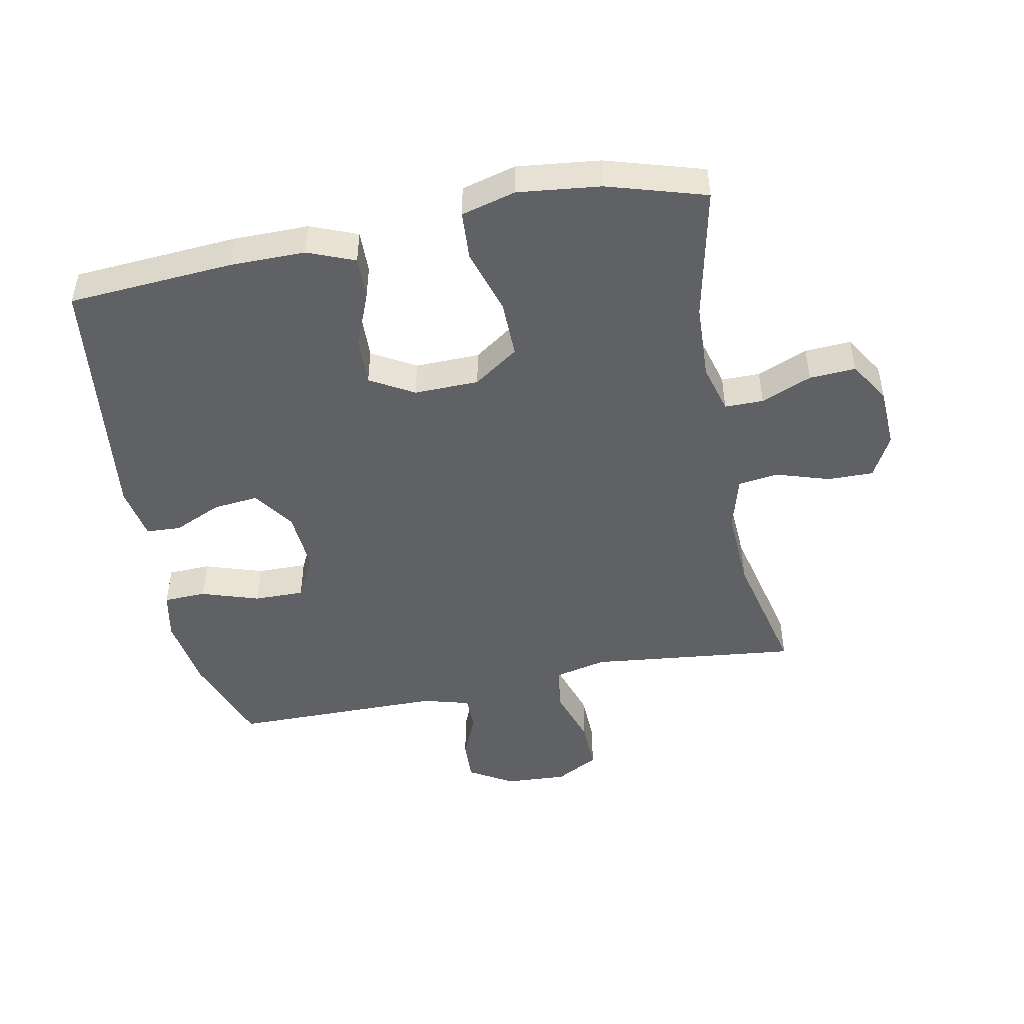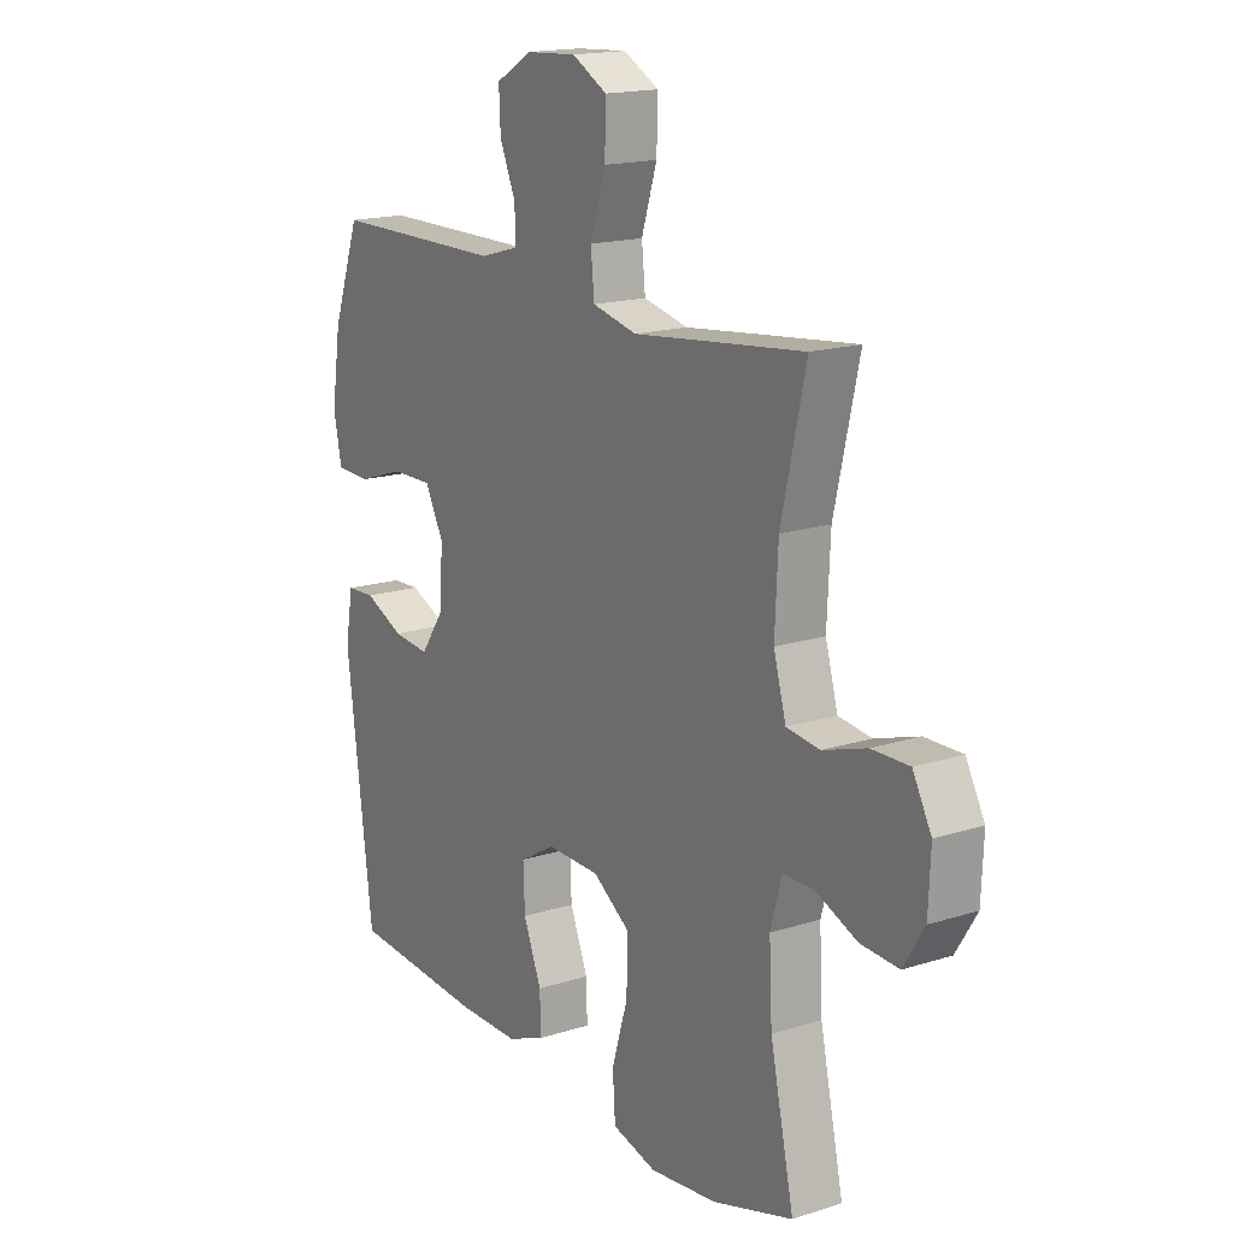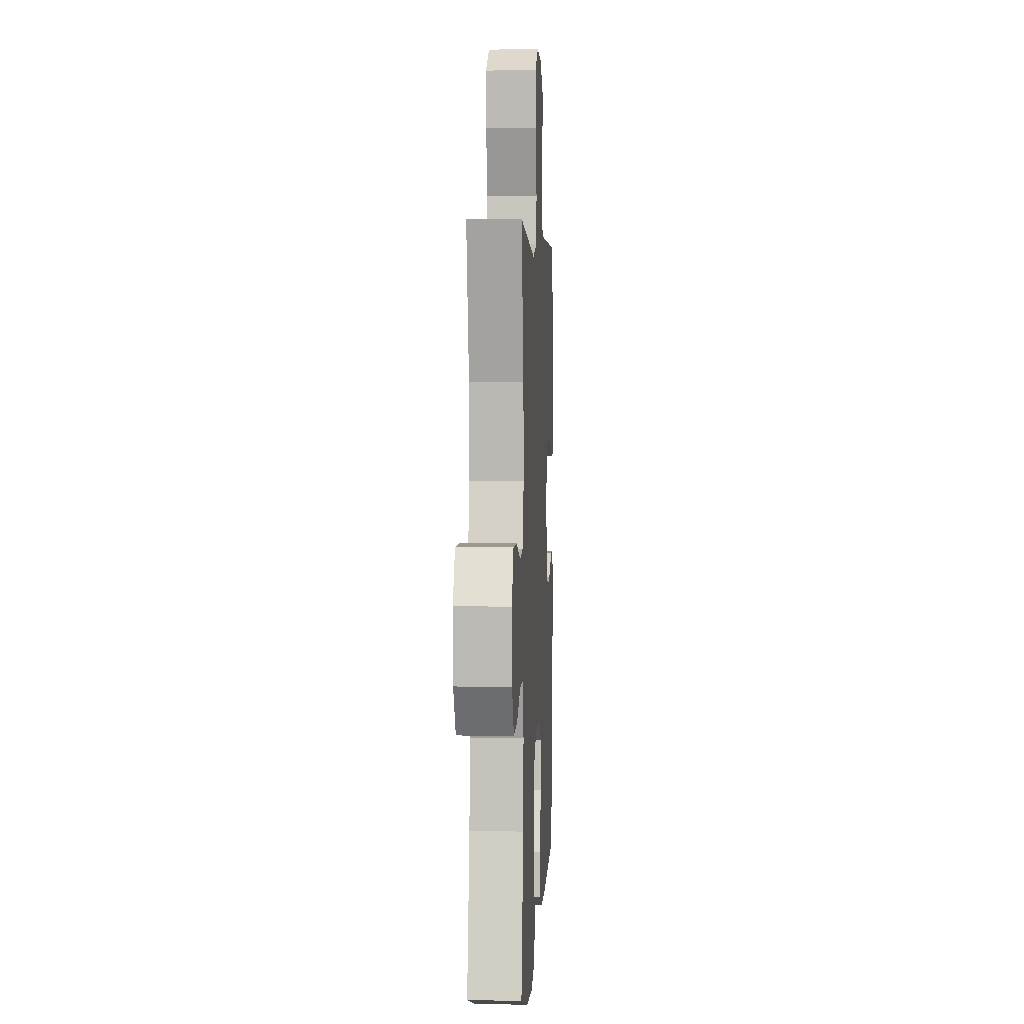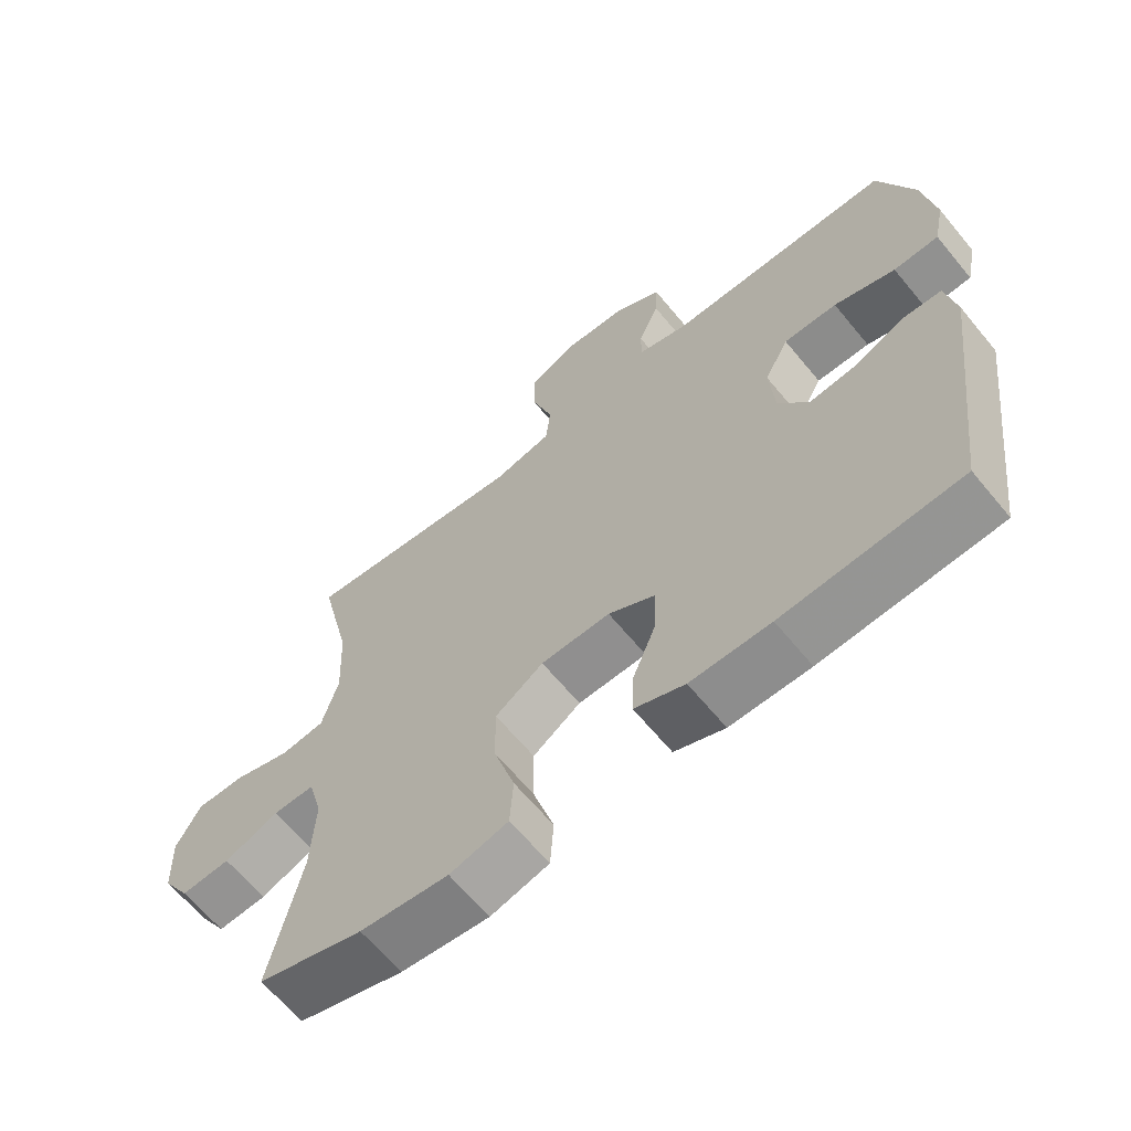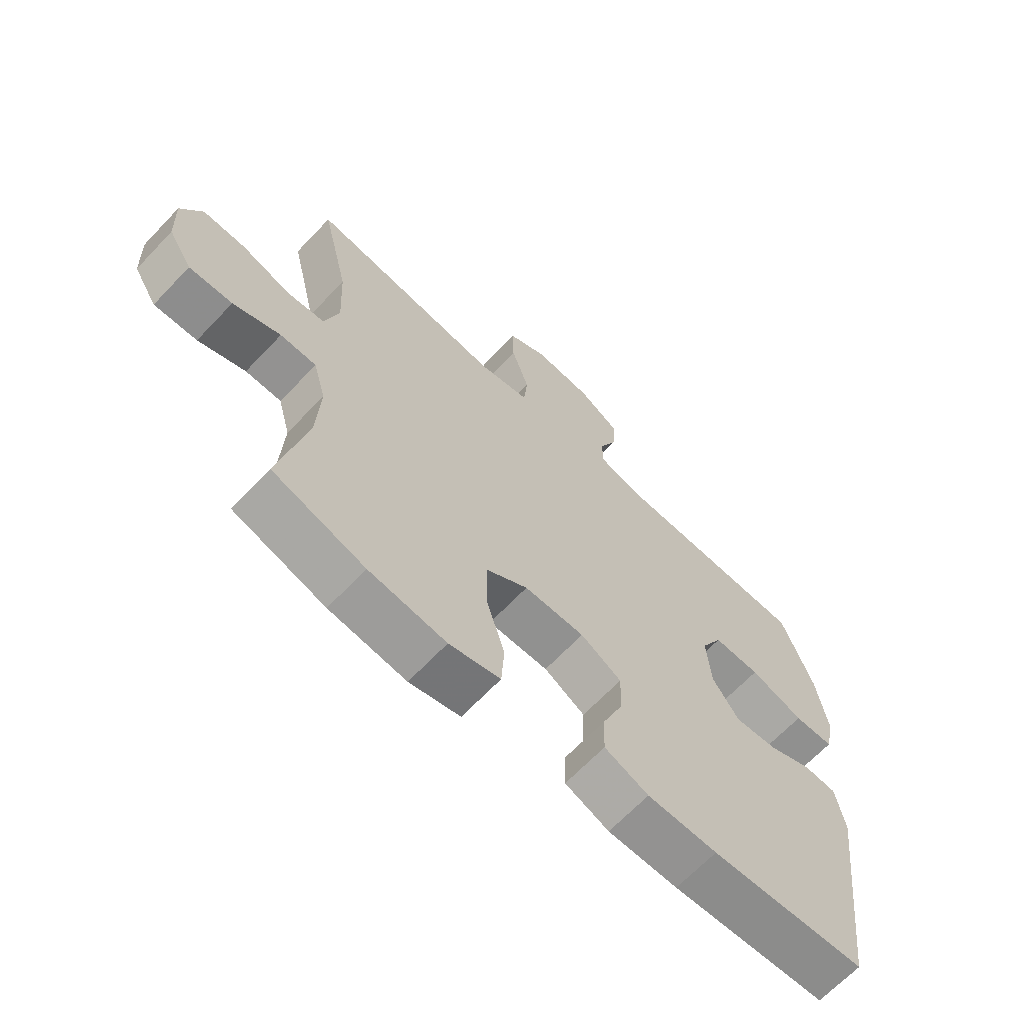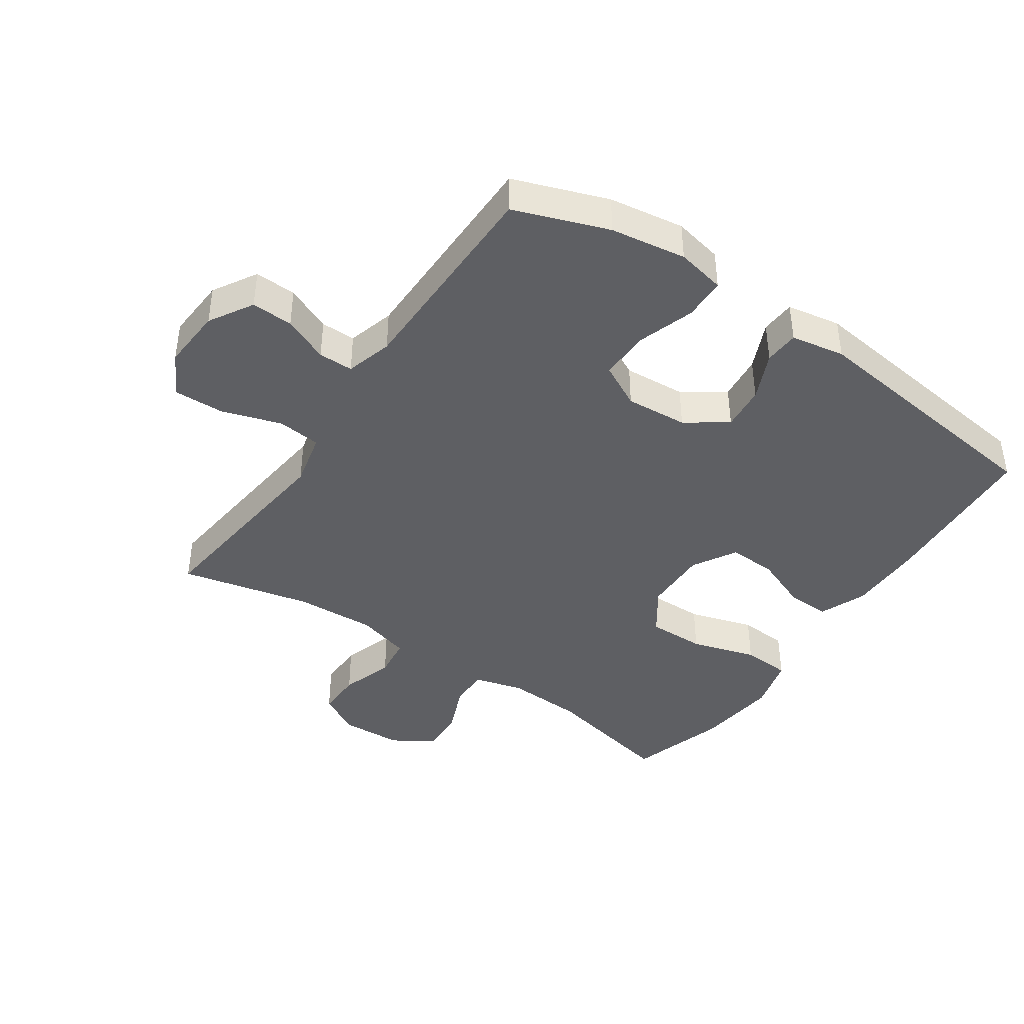
<metadata>
{"format":"obj","ext":"obj","renderer":"f3d","projection":"perspective","resolution":1024,"background":"white","views":[{"elev":-47.6,"azim":-168.7,"up":"+Y"},{"elev":16.8,"azim":-122.8,"up":"+Z"},{"elev":4.0,"azim":-86.9,"up":"+Z"},{"elev":-64.6,"azim":39.5,"up":"+Z"},{"elev":-66.5,"azim":-43.5,"up":"+Z"},{"elev":-41.7,"azim":55.7,"up":"+Y"}]}
</metadata>
<code>
v -0.5 0.07 0.5
v -0.303 0.07 0.478
v -0.171 0.07 0.463
v -0.085 0.07 0.483
v -0.078 0.07 0.552
v -0.108 0.07 0.646
v -0.11 0.07 0.726
v -0.042 0.07 0.763
v 0.056 0.07 0.757
v 0.125 0.07 0.716
v 0.122 0.07 0.65
v 0.091 0.07 0.578
v 0.091 0.07 0.523
v 0.165 0.07 0.502
v 0.5 0.07 0.5
v 0.553 0.07 0.352
v 0.571 0.07 0.233
v 0.555 0.07 0.156
v 0.488 0.07 0.154
v 0.397 0.07 0.184
v 0.318 0.07 0.185
v 0.282 0.07 0.116
v 0.289 0.07 0.018
v 0.334 0.07 -0.047
v 0.405 0.07 -0.04
v 0.481 0.07 -0.006
v 0.536 0.07 -0.009
v 0.551 0.07 -0.094
v 0.5 0.07 -0.5
v 0.238 0.07 -0.518
v 0.12 0.07 -0.518
v 0.046 0.07 -0.488
v 0.048 0.07 -0.42
v 0.083 0.07 -0.333
v 0.086 0.07 -0.257
v 0.017 0.07 -0.217
v -0.085 0.07 -0.219
v -0.156 0.07 -0.268
v -0.155 0.07 -0.359
v -0.124 0.07 -0.462
v -0.129 0.07 -0.539
v -0.215 0.07 -0.562
v -0.345 0.07 -0.547
v -0.5 0.07 -0.5
v -0.454 0.07 -0.289
v -0.448 0.07 -0.168
v -0.469 0.07 -0.09
v -0.53 0.07 -0.09
v -0.61 0.07 -0.123
v -0.683 0.07 -0.127
v -0.723 0.07 -0.062
v -0.727 0.07 0.034
v -0.691 0.07 0.101
v -0.619 0.07 0.1
v -0.535 0.07 0.073
v -0.471 0.07 0.081
v -0.447 0.07 0.166
v -0.453 0.07 0.294
v -0.5 0 0.5
v -0.303 0 0.478
v -0.171 0 0.463
v -0.085 0 0.483
v -0.078 0 0.552
v -0.108 0 0.646
v -0.11 0 0.726
v -0.042 0 0.763
v 0.056 0 0.757
v 0.125 0 0.716
v 0.122 0 0.65
v 0.091 0 0.578
v 0.091 0 0.523
v 0.165 0 0.502
v 0.5 0 0.5
v 0.553 0 0.352
v 0.571 0 0.233
v 0.555 0 0.156
v 0.488 0 0.154
v 0.397 0 0.184
v 0.318 0 0.185
v 0.282 0 0.116
v 0.289 0 0.018
v 0.334 0 -0.047
v 0.405 0 -0.04
v 0.481 0 -0.006
v 0.536 0 -0.009
v 0.551 0 -0.094
v 0.5 0 -0.5
v 0.238 0 -0.518
v 0.12 0 -0.518
v 0.046 0 -0.488
v 0.048 0 -0.42
v 0.083 0 -0.333
v 0.086 0 -0.257
v 0.017 0 -0.217
v -0.085 0 -0.219
v -0.156 0 -0.268
v -0.155 0 -0.359
v -0.124 0 -0.462
v -0.129 0 -0.539
v -0.215 0 -0.562
v -0.345 0 -0.547
v -0.5 0 -0.5
v -0.454 0 -0.289
v -0.448 0 -0.168
v -0.469 0 -0.09
v -0.53 0 -0.09
v -0.61 0 -0.123
v -0.683 0 -0.127
v -0.723 0 -0.062
v -0.727 0 0.034
v -0.691 0 0.101
v -0.619 0 0.1
v -0.535 0 0.073
v -0.471 0 0.081
v -0.447 0 0.166
v -0.453 0 0.294
f 53 54 55
f 52 53 55
f 51 52 55
f 50 51 55
f 49 50 55
f 48 49 55
f 47 48 55 56
f 46 47 56 57
f 43 44 45
f 42 43 45
f 41 42 45
f 40 41 45
f 39 40 45
f 38 39 45 46
f 37 38 46 57
f 32 33 34
f 31 32 34
f 30 31 34
f 29 30 34
f 28 29 34
f 27 28 34
f 26 27 34
f 25 26 34
f 24 25 34 35
f 23 24 35 36
f 18 19 20
f 17 18 20
f 16 17 20
f 15 16 20
f 14 15 20
f 13 14 20 21
f 10 11 12
f 9 10 12
f 8 9 12
f 7 8 12
f 6 7 12
f 5 6 12
f 4 5 12 13
f 13 21 22
f 4 13 22
f 3 4 22
f 23 36 37
f 22 23 37
f 3 22 37
f 2 3 37
f 1 2 37
f 58 1 37
f 37 57 58
f 113 112 111
f 113 111 110
f 113 110 109
f 113 109 108
f 113 108 107
f 113 107 106
f 114 113 106 105
f 115 114 105 104
f 103 102 101
f 103 101 100
f 103 100 99
f 103 99 98
f 103 98 97
f 104 103 97 96
f 115 104 96 95
f 92 91 90
f 92 90 89
f 92 89 88
f 92 88 87
f 92 87 86
f 92 86 85
f 92 85 84
f 92 84 83
f 93 92 83 82
f 94 93 82 81
f 78 77 76
f 78 76 75
f 78 75 74
f 78 74 73
f 78 73 72
f 79 78 72 71
f 70 69 68
f 70 68 67
f 70 67 66
f 70 66 65
f 70 65 64
f 70 64 63
f 71 70 63 62
f 80 79 71
f 80 71 62
f 80 62 61
f 95 94 81
f 95 81 80
f 95 80 61
f 95 61 60
f 95 60 59
f 95 59 116
f 116 115 95
f 1 59 60 2
f 2 60 61 3
f 3 61 62 4
f 4 62 63 5
f 5 63 64 6
f 6 64 65 7
f 7 65 66 8
f 8 66 67 9
f 9 67 68 10
f 10 68 69 11
f 11 69 70 12
f 12 70 71 13
f 13 71 72 14
f 14 72 73 15
f 15 73 74 16
f 16 74 75 17
f 17 75 76 18
f 18 76 77 19
f 19 77 78 20
f 20 78 79 21
f 21 79 80 22
f 22 80 81 23
f 23 81 82 24
f 24 82 83 25
f 25 83 84 26
f 26 84 85 27
f 27 85 86 28
f 28 86 87 29
f 29 87 88 30
f 30 88 89 31
f 31 89 90 32
f 32 90 91 33
f 33 91 92 34
f 34 92 93 35
f 35 93 94 36
f 36 94 95 37
f 37 95 96 38
f 38 96 97 39
f 39 97 98 40
f 40 98 99 41
f 41 99 100 42
f 42 100 101 43
f 43 101 102 44
f 44 102 103 45
f 45 103 104 46
f 46 104 105 47
f 47 105 106 48
f 48 106 107 49
f 49 107 108 50
f 50 108 109 51
f 51 109 110 52
f 52 110 111 53
f 53 111 112 54
f 54 112 113 55
f 55 113 114 56
f 56 114 115 57
f 57 115 116 58
f 58 116 59 1

</code>
